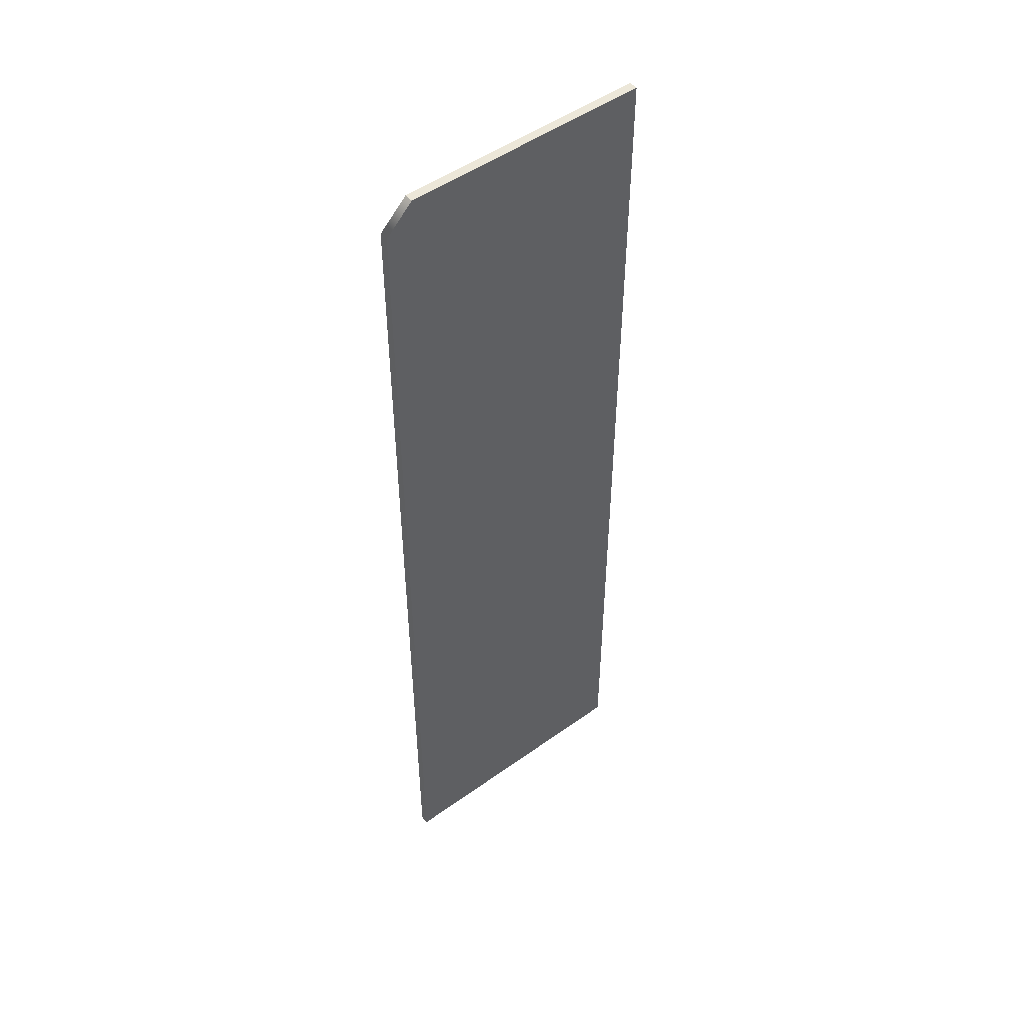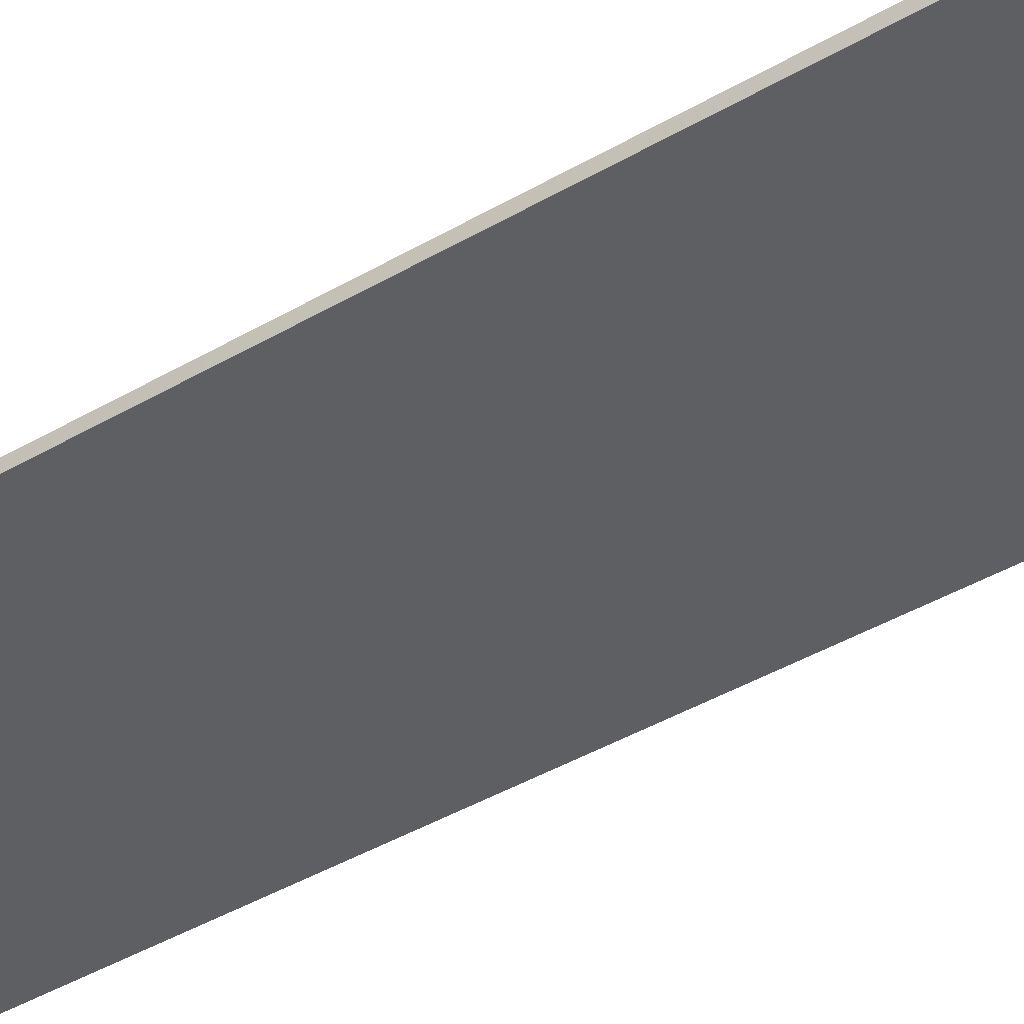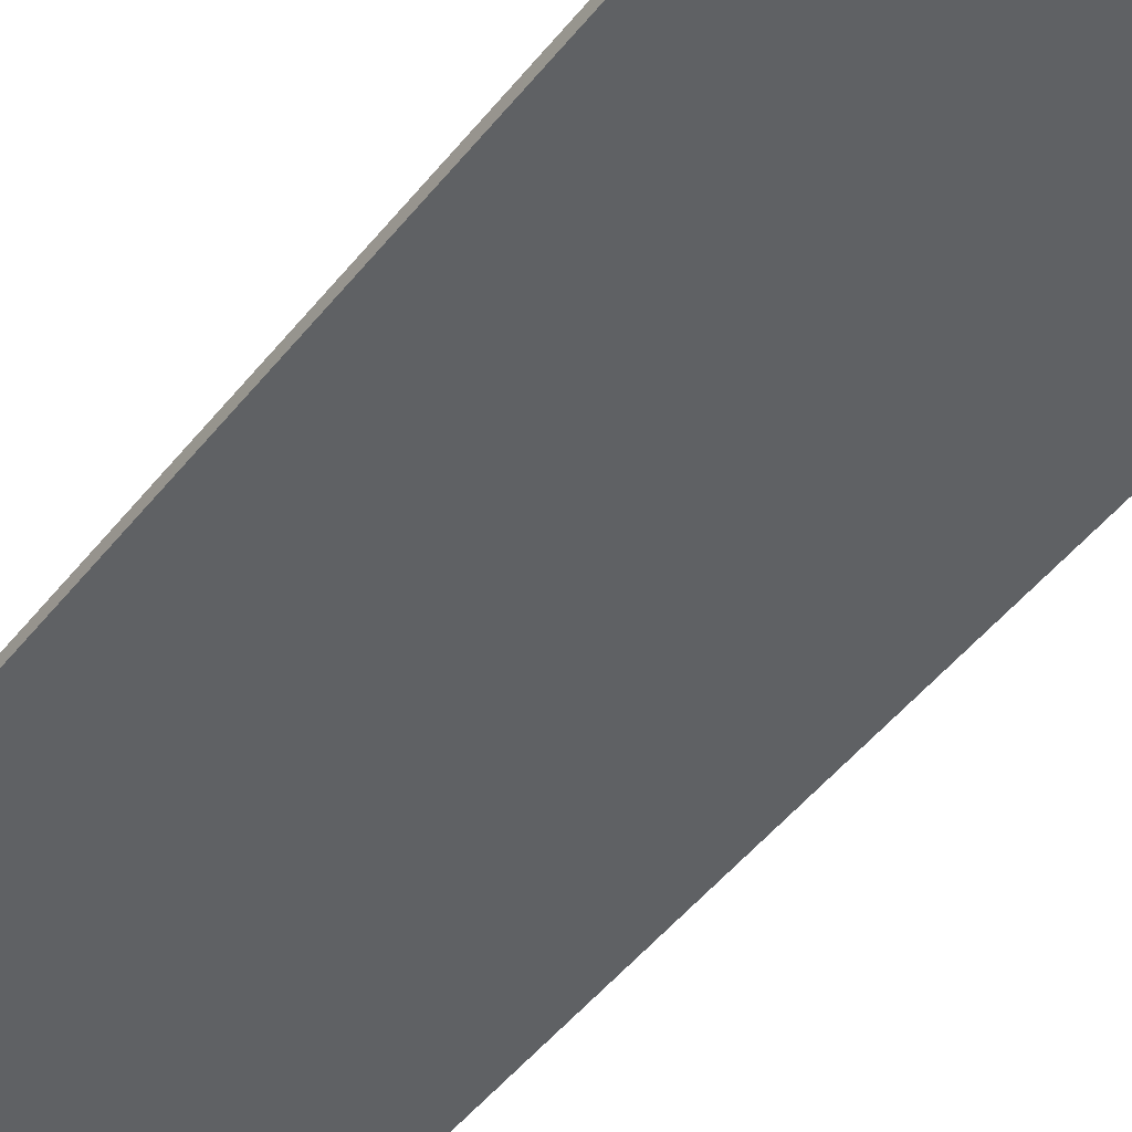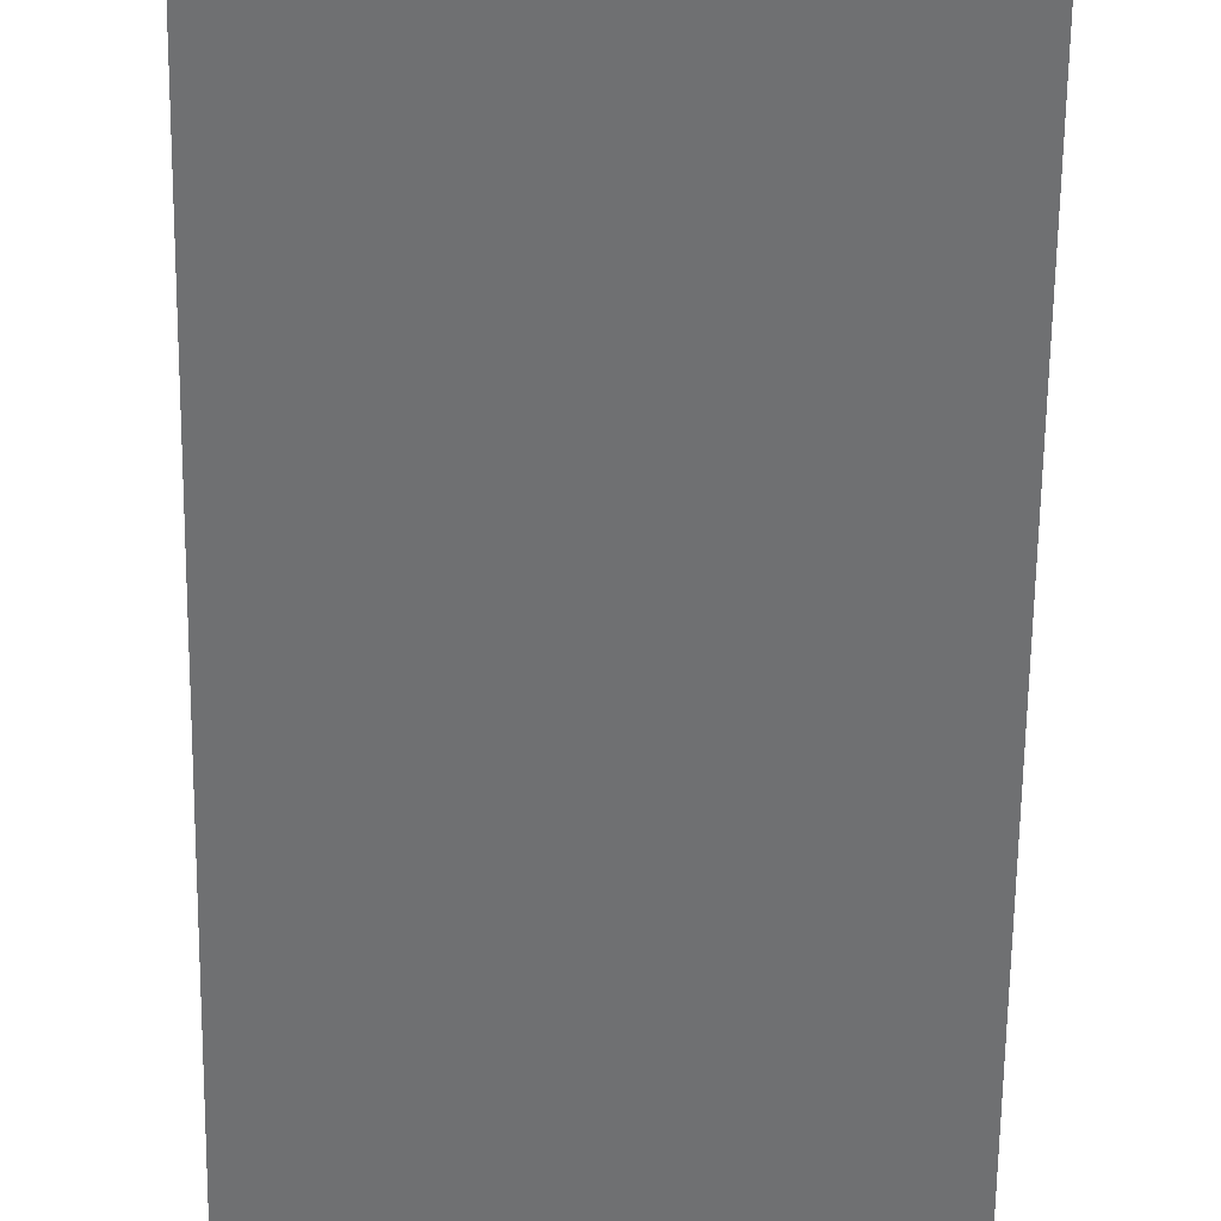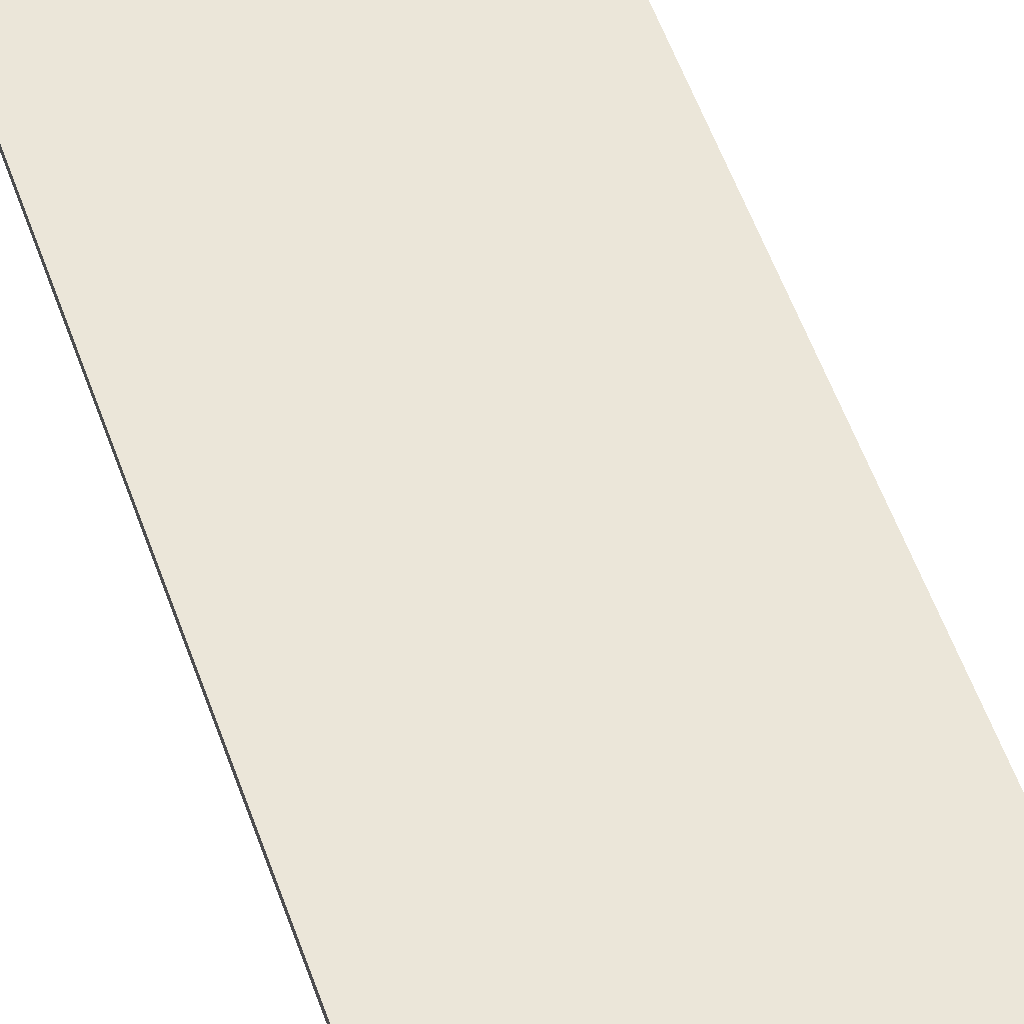
<metadata>
{"format":"obj","ext":"obj","renderer":"f3d","projection":"perspective","resolution":1024,"background":"white","views":[{"elev":49.8,"azim":-38.3,"up":"+Y"},{"elev":-40.7,"azim":-54.1,"up":"+Z"},{"elev":-46.3,"azim":-35.5,"up":"+Z"},{"elev":-54.9,"azim":-0.7,"up":"+Z"},{"elev":56.7,"azim":-19.5,"up":"+Z"}]}
</metadata>
<code>
v -3.912 -133.8 1.104
v 65.39 -133.8 1.104
v 3.018 111.7 1.104
v 65.39 111.7 1.104
v 3.018 111.7 -1.104
v 65.39 111.7 -1.104
v -3.912 -133.8 -1.104
v 65.39 -133.8 -1.104
v 65.39 104.7 1.104
v -3.912 104.7 1.104
v -3.912 104.7 -1.104
v 65.39 104.7 -1.104
f 1 2 9 10
f 3 4 6 5
f 11 12 8 7
f 7 8 2 1
f 2 8 12 9
f 7 1 10 11
f 10 9 4 3
f 11 10 3 5
f 5 6 12 11
f 9 12 6 4

</code>
